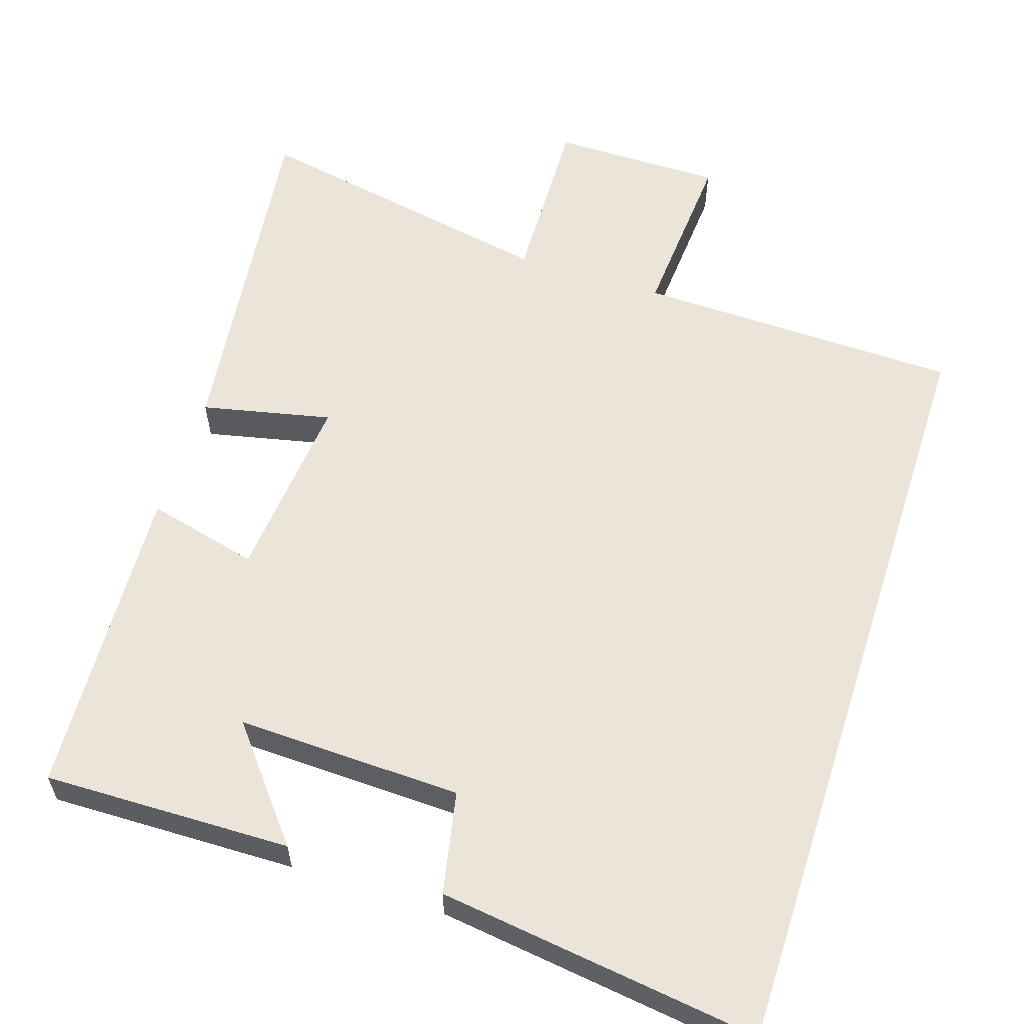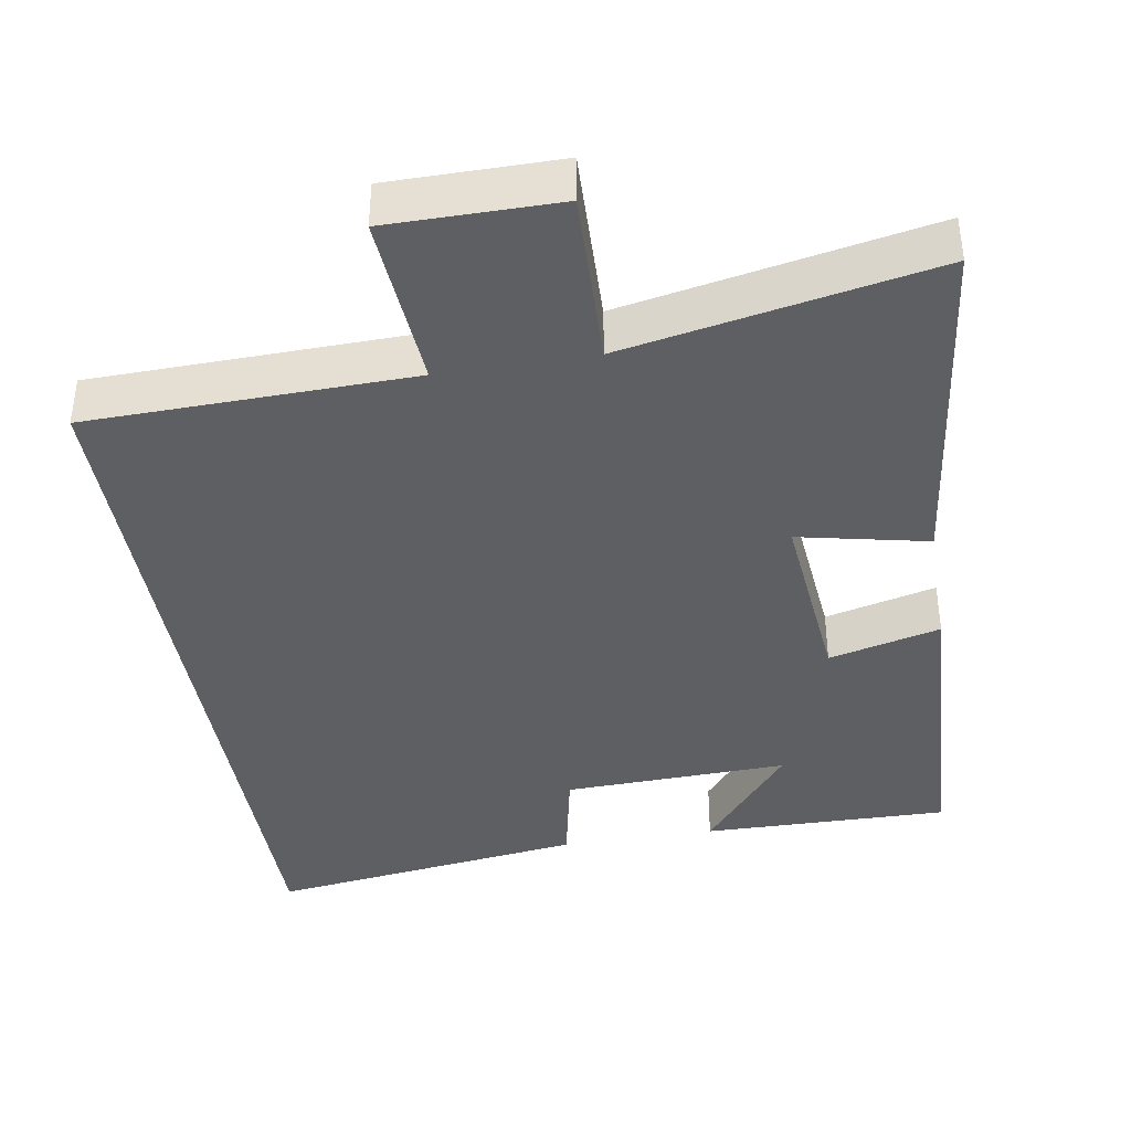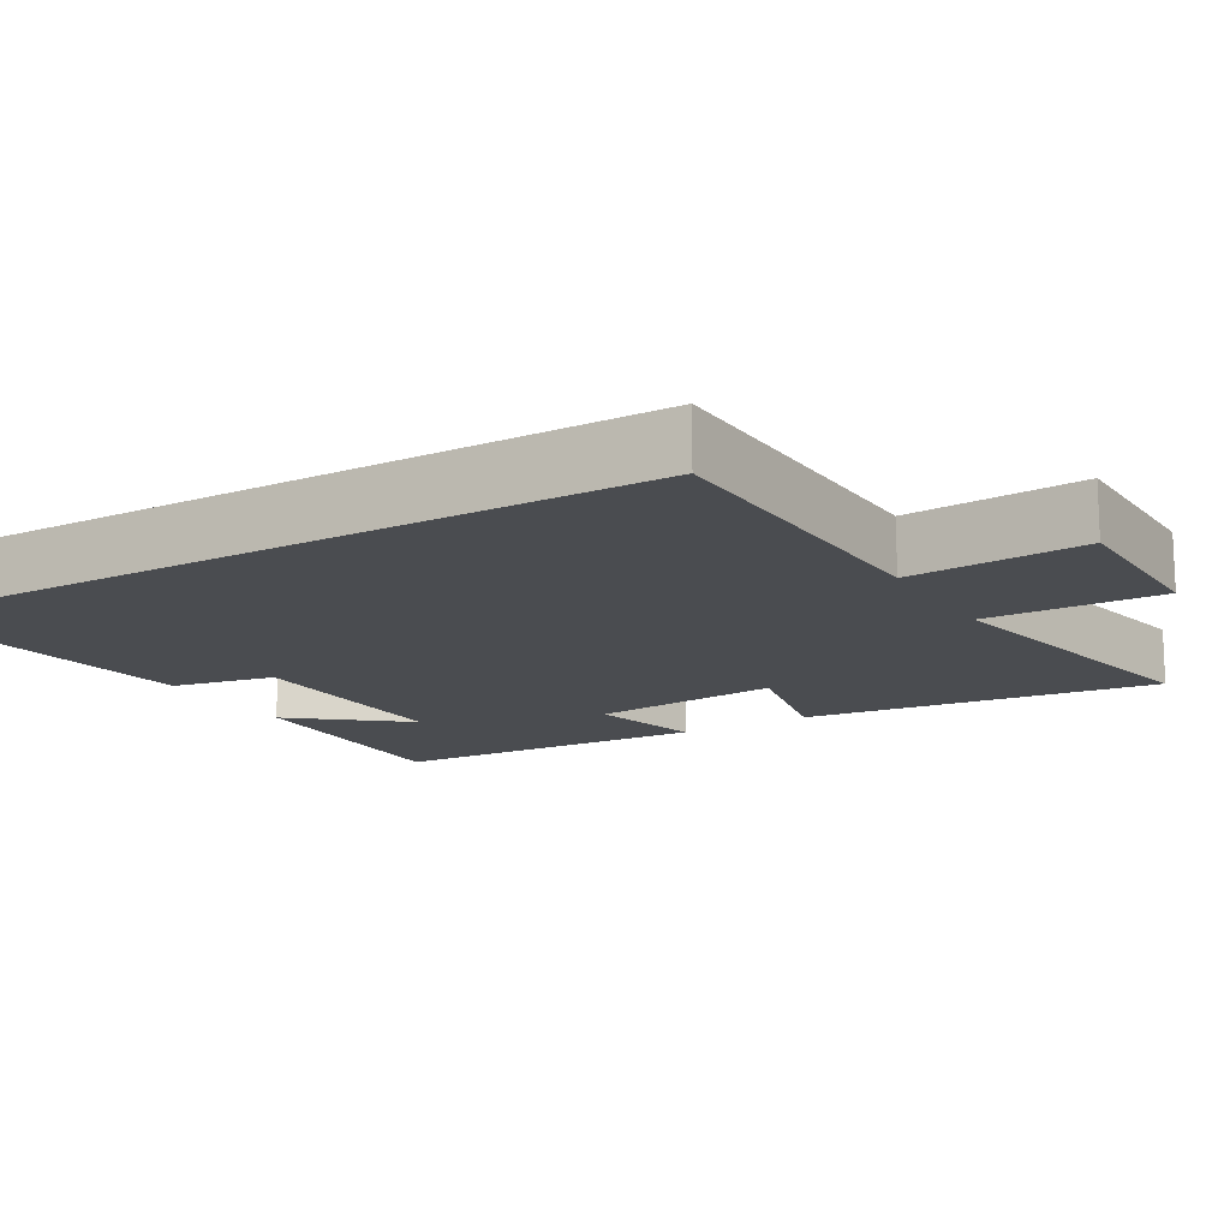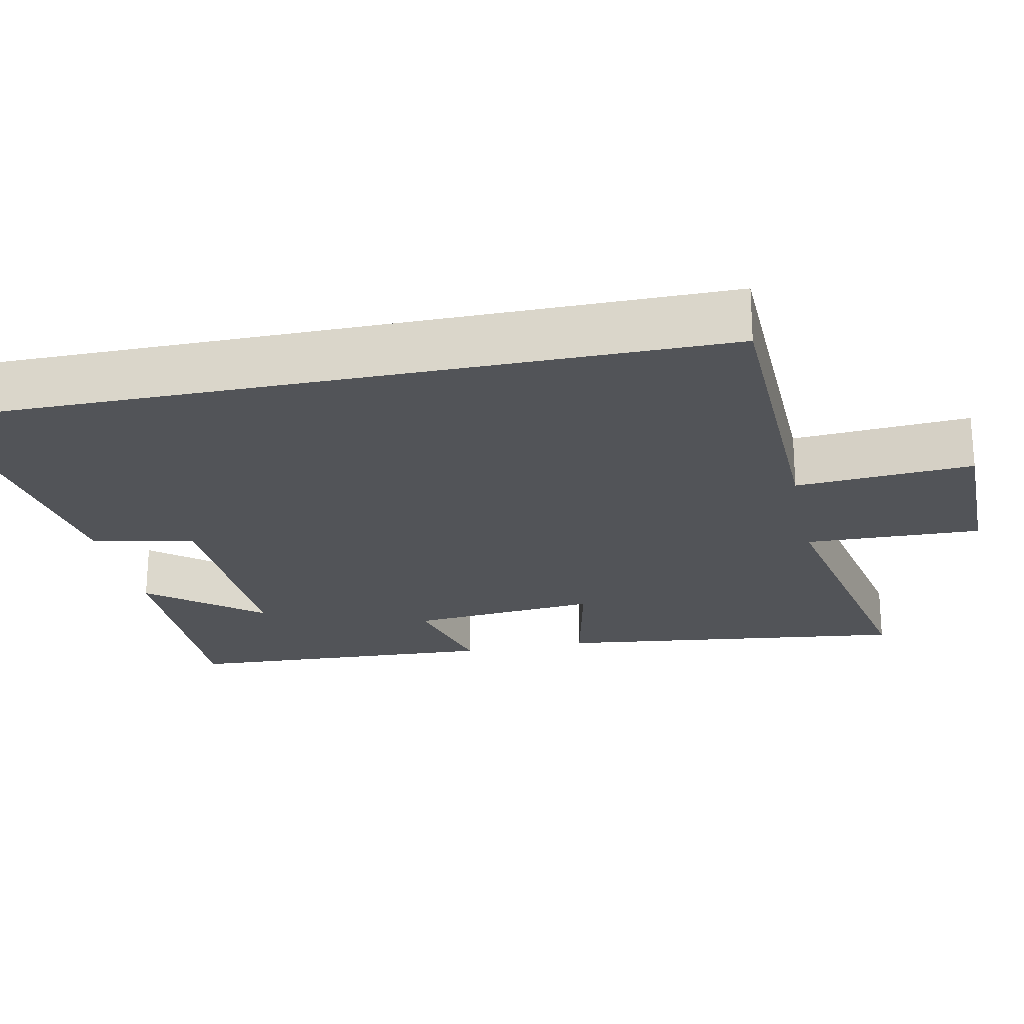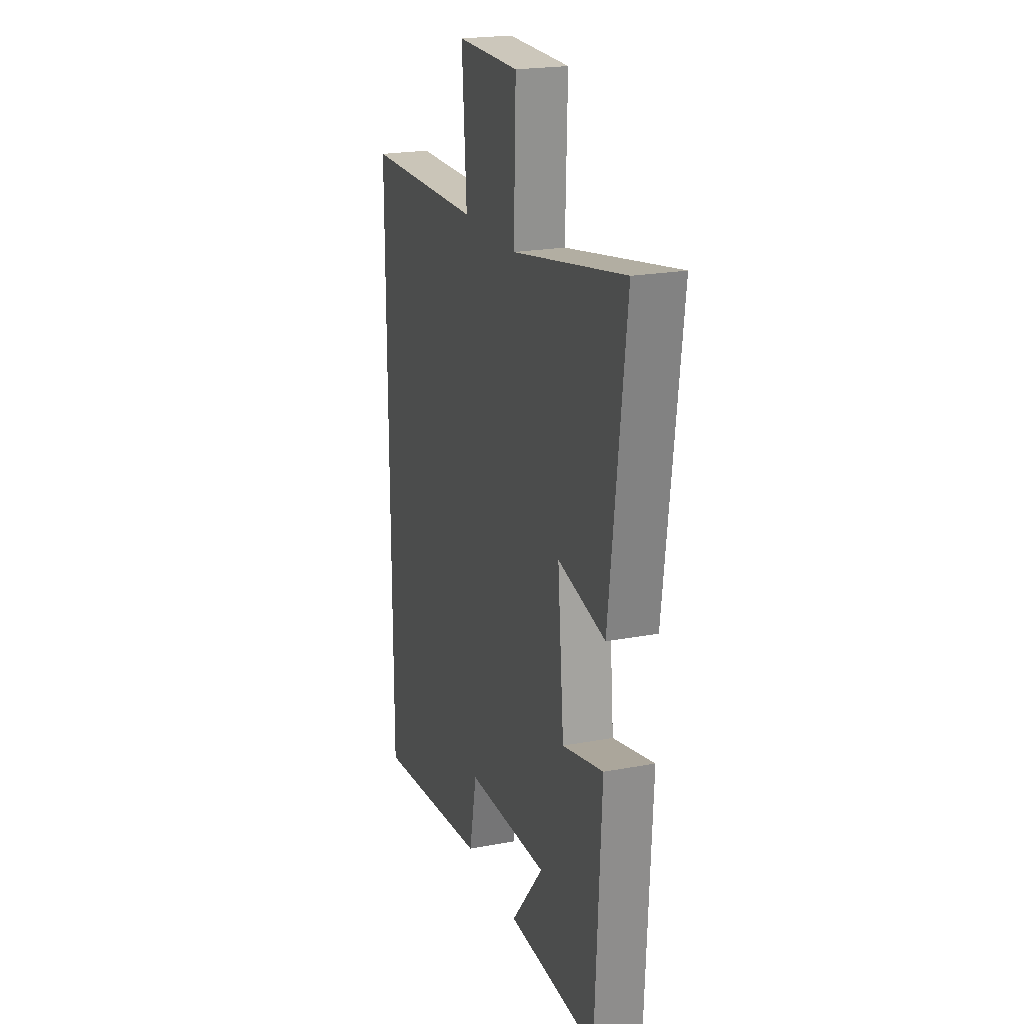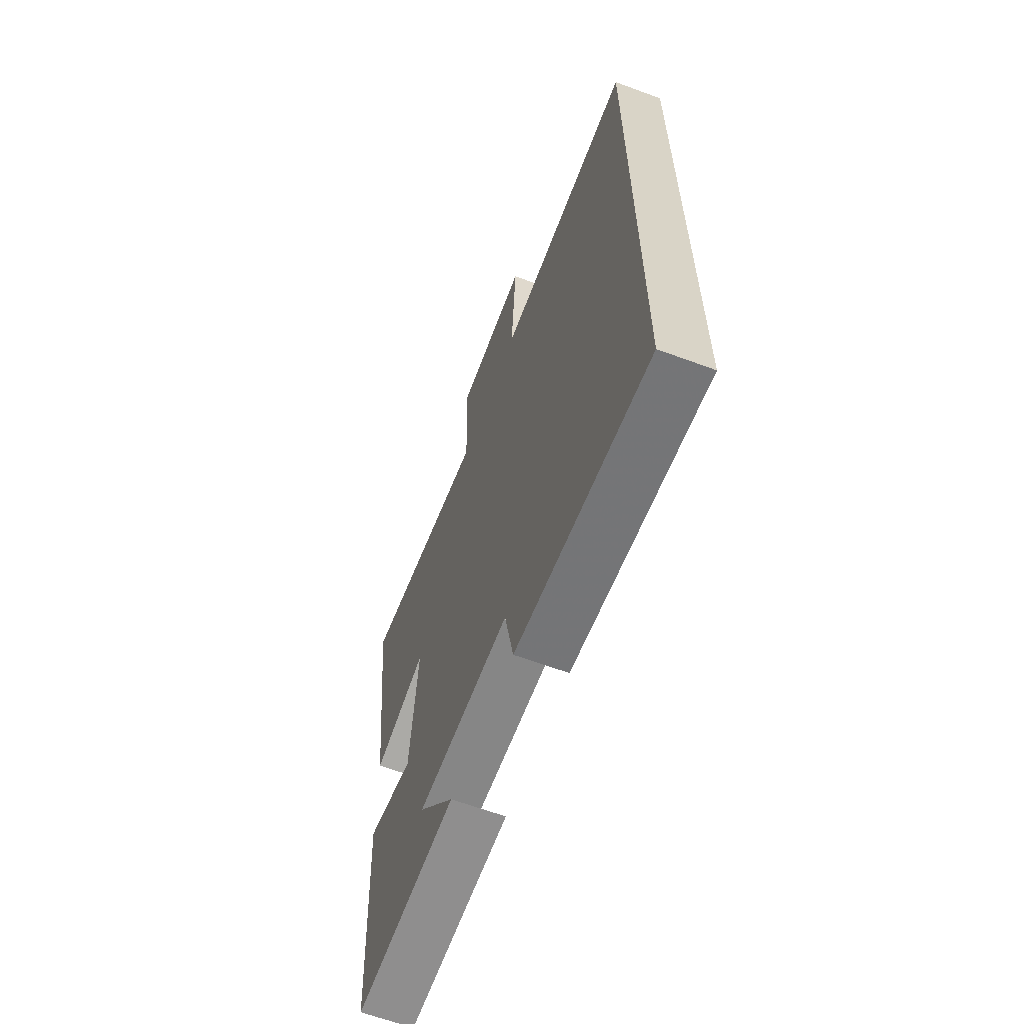
<metadata>
{"format":"obj","ext":"obj","renderer":"f3d","projection":"perspective","resolution":1024,"background":"white","views":[{"elev":58.8,"azim":-162.1,"up":"+Y"},{"elev":-39.7,"azim":9.5,"up":"+Y"},{"elev":-14.8,"azim":-59.3,"up":"+Y"},{"elev":-22.9,"azim":-78.2,"up":"+Y"},{"elev":21.7,"azim":71.7,"up":"+Z"},{"elev":-64.0,"azim":-110.5,"up":"+Z"}]}
</metadata>
<code>
v 0.559 0.07 0.58
v 0.5 0.07 0.102
v 0.325 0.07 0.14
v 0.349 0.07 -0.116
v 0.5 0.07 -0.078
v 0.478 0.07 -0.506
v 0.144 0.07 -0.5
v 0.264 0.07 -0.352
v -0.04 0.07 -0.362
v -0.068 0.07 -0.5
v -0.5 0.07 -0.558
v -0.5 0.07 0.49
v -0.063 0.07 0.5
v -0.08 0.07 0.738
v 0.15 0.07 0.738
v 0.143 0.07 0.5
v 0.559 0 0.58
v 0.5 0 0.102
v 0.325 0 0.14
v 0.349 0 -0.116
v 0.5 0 -0.078
v 0.478 0 -0.506
v 0.144 0 -0.5
v 0.264 0 -0.352
v -0.04 0 -0.362
v -0.068 0 -0.5
v -0.5 0 -0.558
v -0.5 0 0.49
v -0.063 0 0.5
v -0.08 0 0.738
v 0.15 0 0.738
v 0.143 0 0.5
f 13 14 15 16
f 11 12 13 16
f 9 10 11
f 9 11 16 1
f 5 6 7 8
f 4 5 8 9
f 3 4 9
f 1 2 3
f 1 3 9
f 32 31 30 29
f 32 29 28 27
f 27 26 25
f 17 32 27 25
f 24 23 22 21
f 25 24 21 20
f 25 20 19
f 19 18 17
f 25 19 17
f 1 17 18 2
f 2 18 19 3
f 3 19 20 4
f 4 20 21 5
f 5 21 22 6
f 6 22 23 7
f 7 23 24 8
f 8 24 25 9
f 9 25 26 10
f 10 26 27 11
f 11 27 28 12
f 12 28 29 13
f 13 29 30 14
f 14 30 31 15
f 15 31 32 16
f 16 32 17 1

</code>
